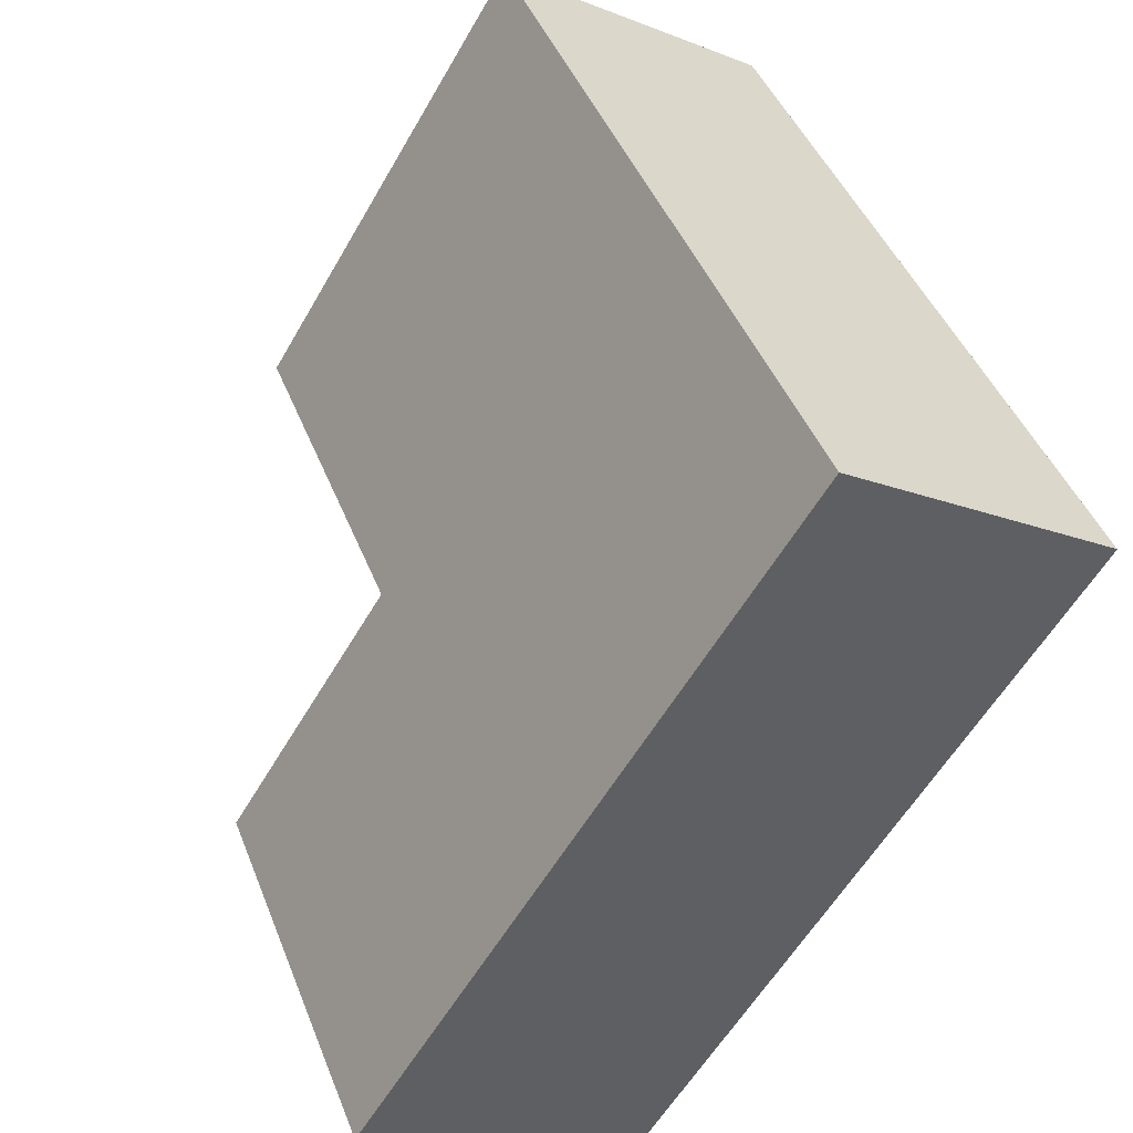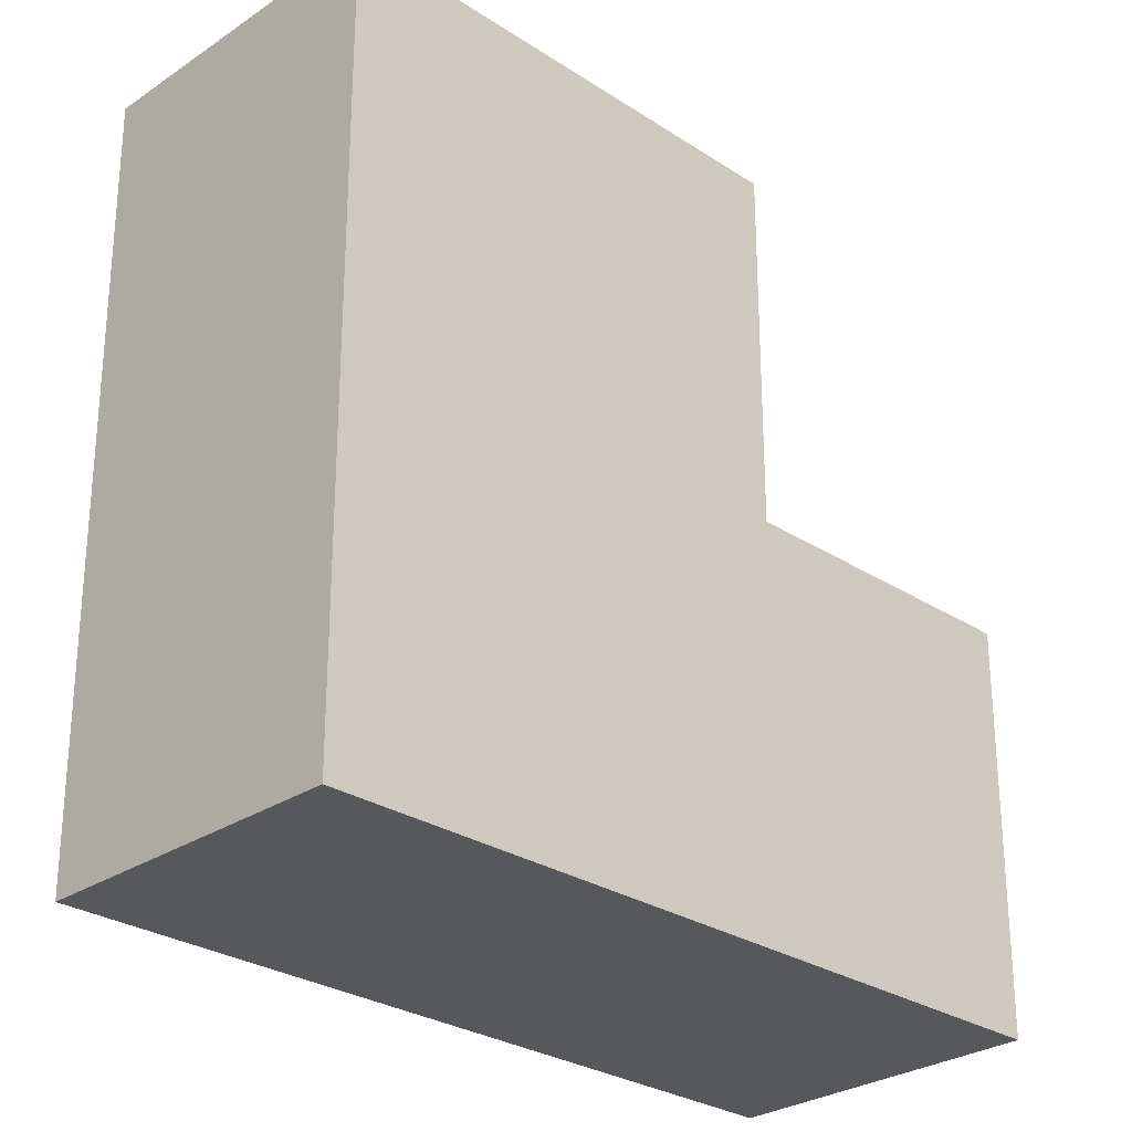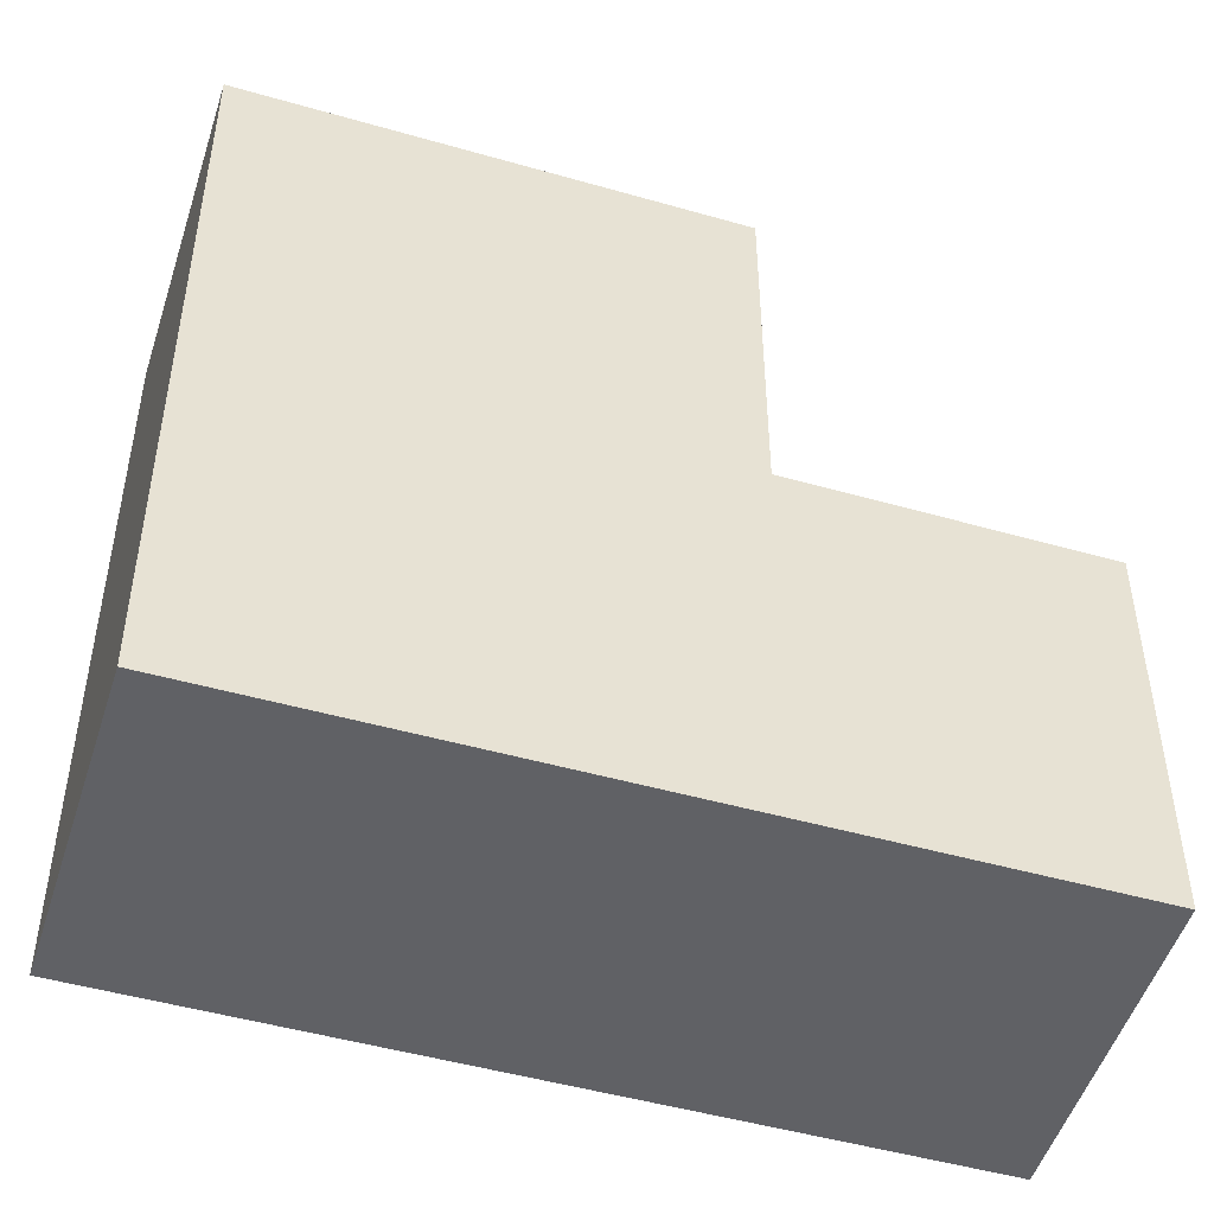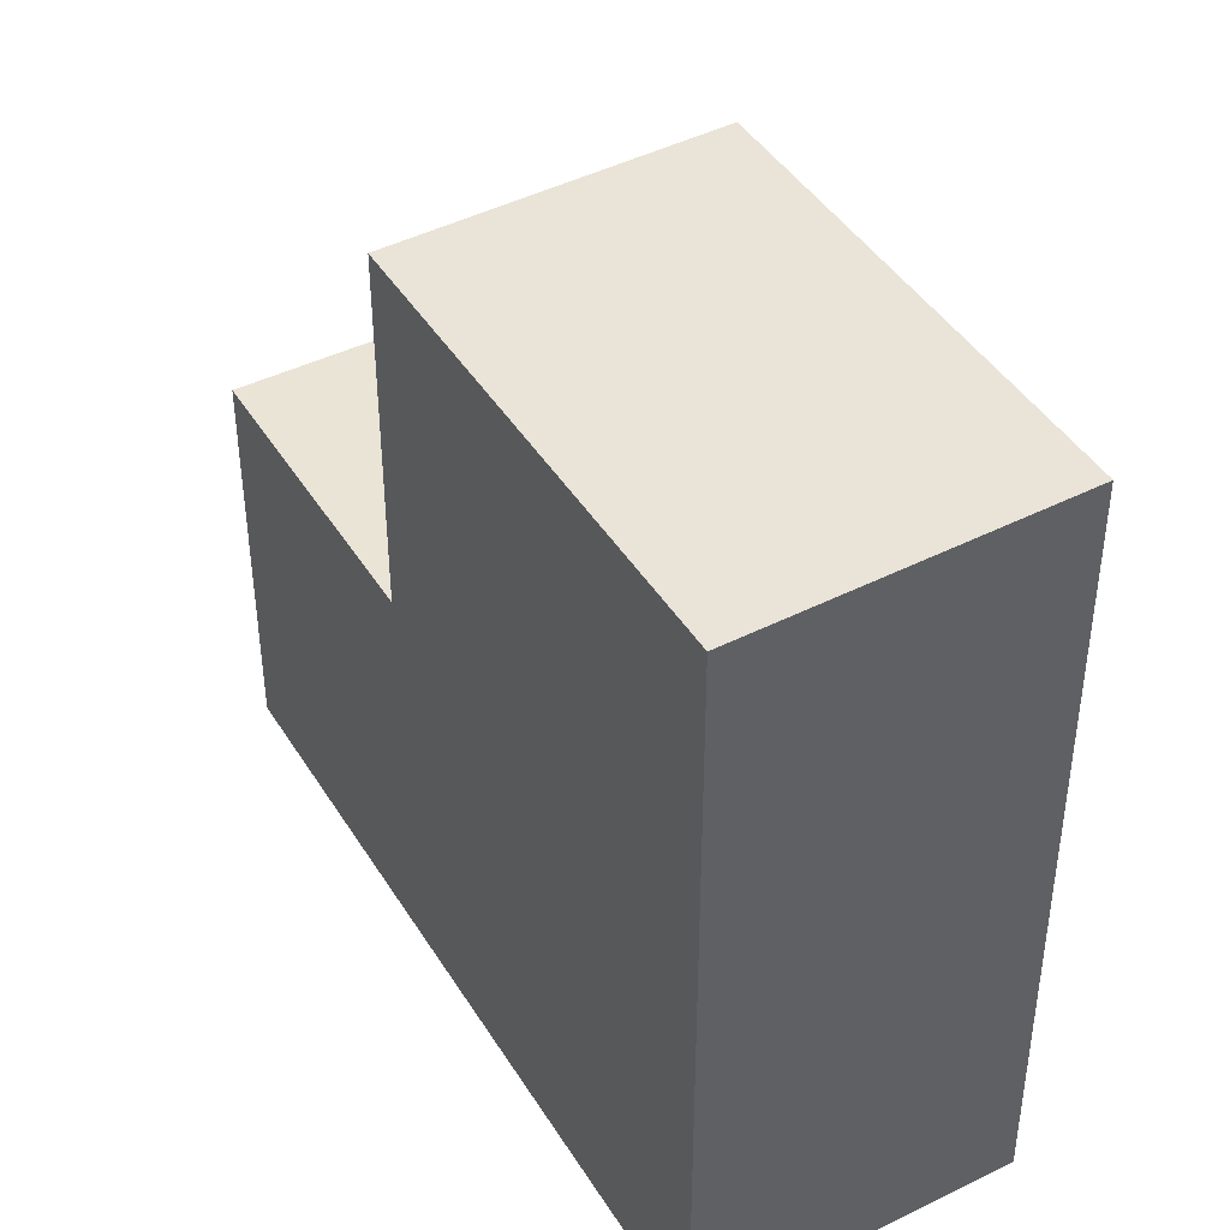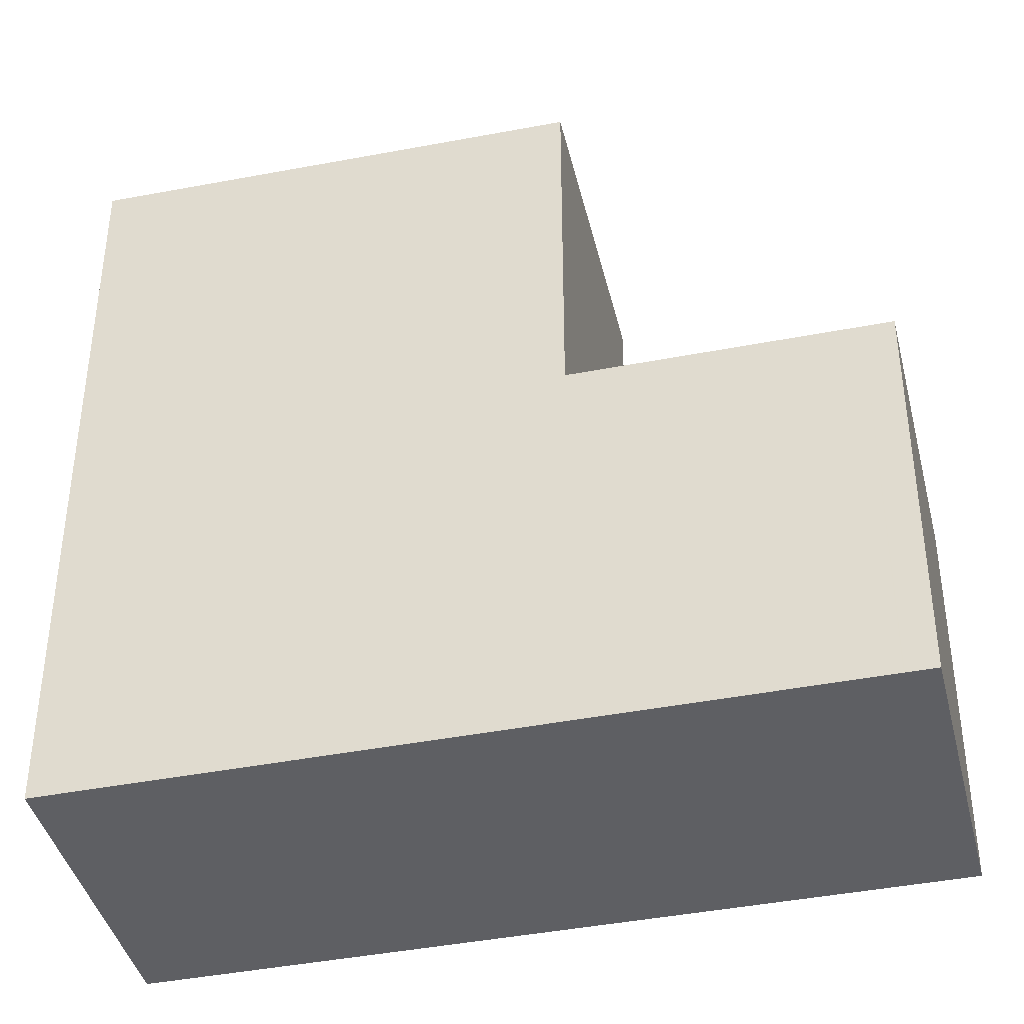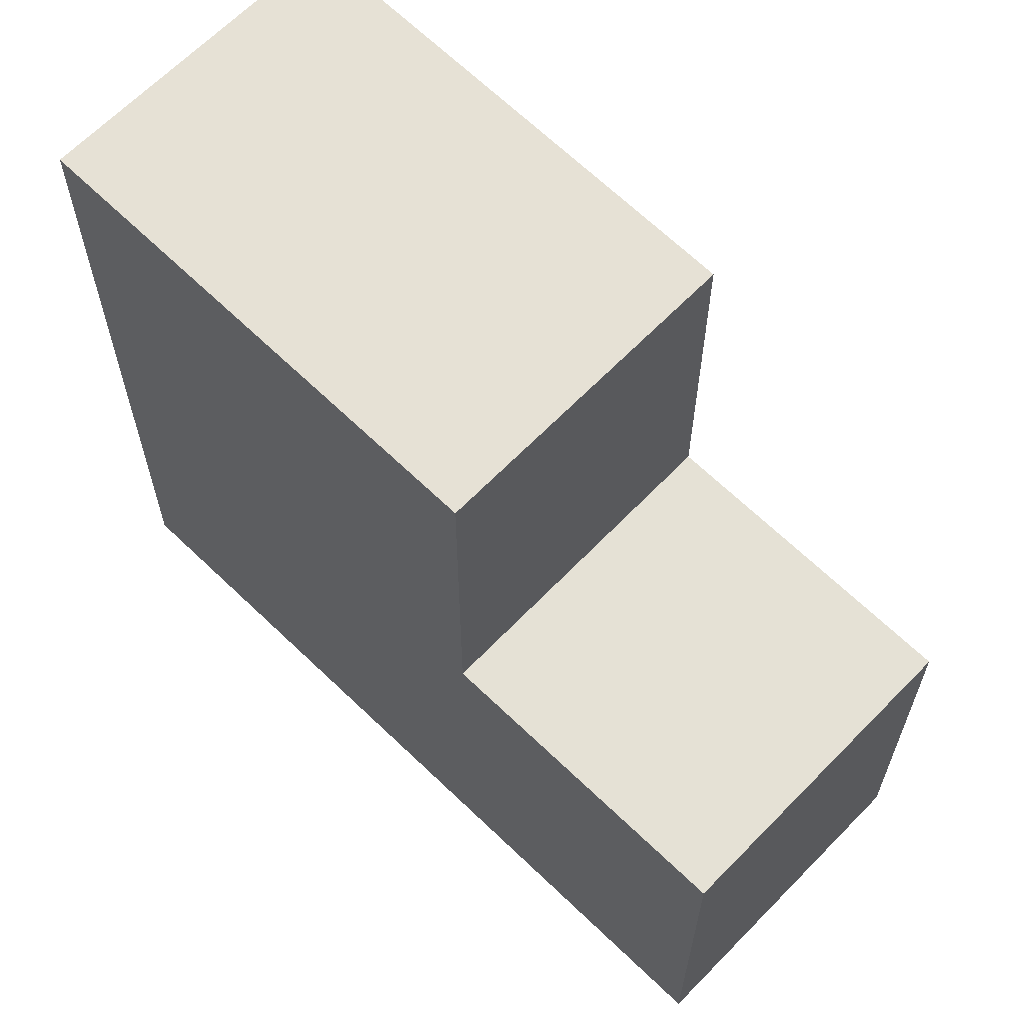
<metadata>
{"format":"obj","ext":"obj","renderer":"f3d","projection":"perspective","resolution":1024,"background":"white","views":[{"elev":44.2,"azim":159.4,"up":"+Y"},{"elev":-28.0,"azim":-102.0,"up":"+Z"},{"elev":-49.9,"azim":-74.8,"up":"+Z"},{"elev":44.0,"azim":-177.3,"up":"+Z"},{"elev":-40.9,"azim":-44.0,"up":"+Z"},{"elev":65.0,"azim":-13.5,"up":"+Z"}]}
</metadata>
<code>
v -463.4 -545.4 11.54
v -459.3 -542.8 11.47
v -452.9 -553 5.994
v -456.9 -555.5 6.004
v -459.3 -542.8 11.47
v -455.4 -549 11.38
v -455.4 -549 11.38
v -459.4 -551.6 11.45
v -459.4 -551.6 11.45
v -463.4 -545.4 11.54
v -455.4 -549 11.38
v -459.4 -551.6 11.45
v -456.9 -555.5 6.004
v -452.9 -553 5.994
v -455.4 -549 6.014
v -459.4 -551.6 6.024
v -455.4 -549 6.014
v -453.1 -552.6 5.996
v -457.2 -555.2 6.006
v -453.1 -552.6 5.996
v -459.4 -551.6 6.024
v -455.4 -549 6.014
v -455.4 -549 11.38
v -455.4 -549 6.014
v -459.4 -551.6 6.024
v -459.4 -551.6 11.45
v -459.4 -551.6 6.024
v -457.2 -555.2 6.006
v -459.3 -542.9 11.47
v -459.3 -542.9 11.47
v -463.3 -545.5 11.54
v -463.3 -545.5 11.54
v -453.1 -552.6 5.996
v -457.2 -555.1 6.006
v -453.1 -552.6 5.996
v -457.2 -555.1 6.006
v -463.4 -545.4 11.54
v -463.4 -545.4 11.54
v -463.4 -545.4 0
v -463.4 -545.4 0
v -459.3 -542.9 11.47
v -459.3 -542.8 11.47
v -459.3 -542.8 0
v -459.3 -542.9 0
v -452.9 -553 5.994
v -452.9 -553 5.994
v -452.9 -553 0
v -452.9 -553 0
v -457.2 -555.2 6.006
v -456.9 -555.5 6.004
v -456.9 -555.5 0
v -457.2 -555.2 0
v -459.3 -542.8 11.47
v -459.3 -542.8 11.47
v -459.3 -542.8 0
v -459.3 -542.8 0
v -463.3 -545.5 11.54
v -459.4 -551.6 11.45
v -459.4 -551.6 0
v -463.3 -545.5 -1.776e-15
v -459.3 -542.8 11.47
v -463.4 -545.4 11.54
v -463.4 -545.4 0
v -459.3 -542.8 0
v -456.9 -555.5 6.004
v -456.9 -555.5 6.004
v -456.9 -555.5 0
v -456.9 -555.5 0
v -456.9 -555.5 6.004
v -452.9 -553 5.994
v -452.9 -553 0
v -456.9 -555.5 0
v -453.1 -552.6 5.996
v -455.4 -549 6.014
v -455.4 -549 0
v -453.1 -552.6 8.882e-16
v -452.9 -553 5.994
v -453.1 -552.6 5.996
v -453.1 -552.6 8.882e-16
v -452.9 -553 0
v -457.2 -555.1 6.006
v -457.2 -555.2 6.006
v -457.2 -555.2 0
v -457.2 -555.1 8.882e-16
v -455.4 -549 11.38
v -459.3 -542.9 11.47
v -459.3 -542.9 0
v -455.4 -549 0
v -463.4 -545.4 11.54
v -463.3 -545.5 11.54
v -463.3 -545.5 -1.776e-15
v -463.4 -545.4 0
v -453.1 -552.6 5.996
v -453.1 -552.6 5.996
v -453.1 -552.6 8.882e-16
v -453.1 -552.6 8.882e-16
v -459.4 -551.6 6.024
v -457.2 -555.1 6.006
v -457.2 -555.1 8.882e-16
v -459.4 -551.6 8.882e-16
v -463.4 -545.4 0
v -459.3 -542.8 0
v -452.9 -553 0
v -456.9 -555.5 0
f 30 7 6 29
f 29 6 9 31
f 31 9 8 32
f 34 16 15 33
f 33 15 17 35
f 18 14 13 19
f 20 3 14 18
f 26 23 24 27
f 23 11 22 24
f 36 25 16 34
f 27 21 12 26
f 19 13 4 28
f 29 5 2 30
f 31 10 5 29
f 32 1 10 31
f 33 18 19 34
f 35 20 18 33
f 34 19 28 36
f 38 39 40 37
f 42 43 44 41
f 46 47 48 45
f 50 51 52 49
f 54 55 56 53
f 58 59 60 57
f 62 63 64 61
f 66 67 68 65
f 70 71 72 69
f 74 75 76 73
f 78 79 80 77
f 82 83 84 81
f 86 87 88 85
f 90 91 92 89
f 94 95 96 93
f 98 99 100 97
f 102 103 104 101

</code>
